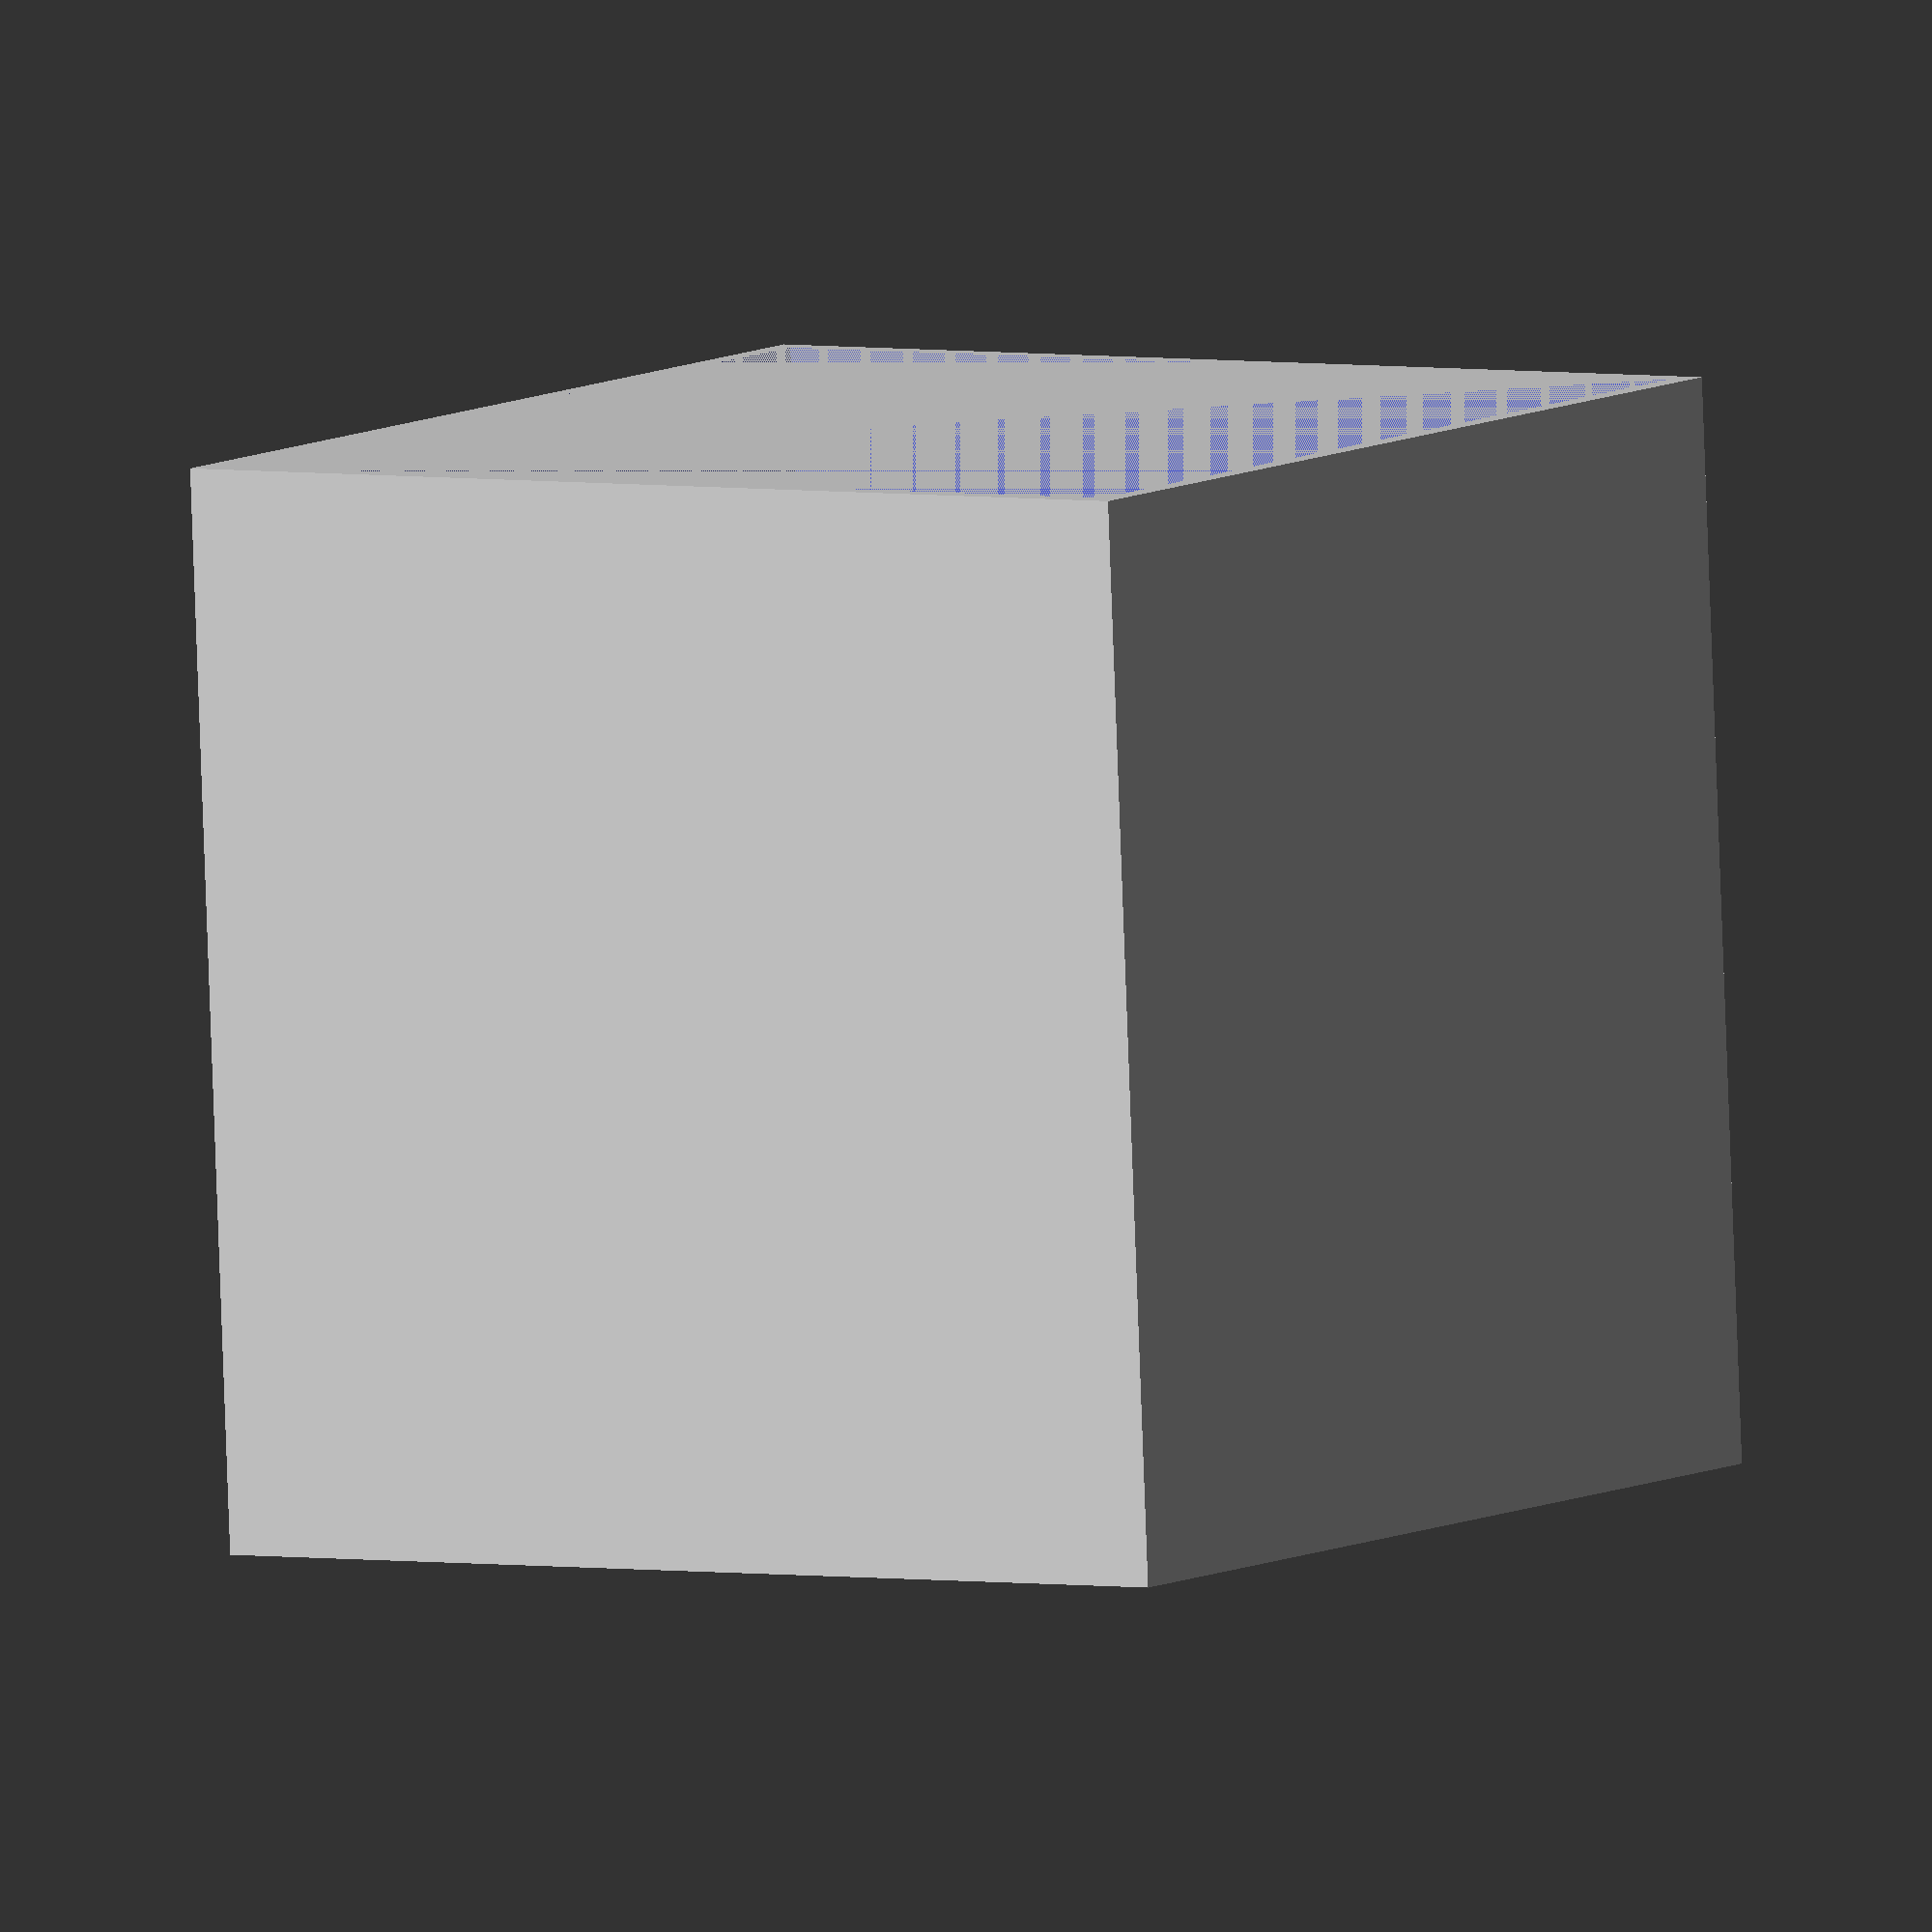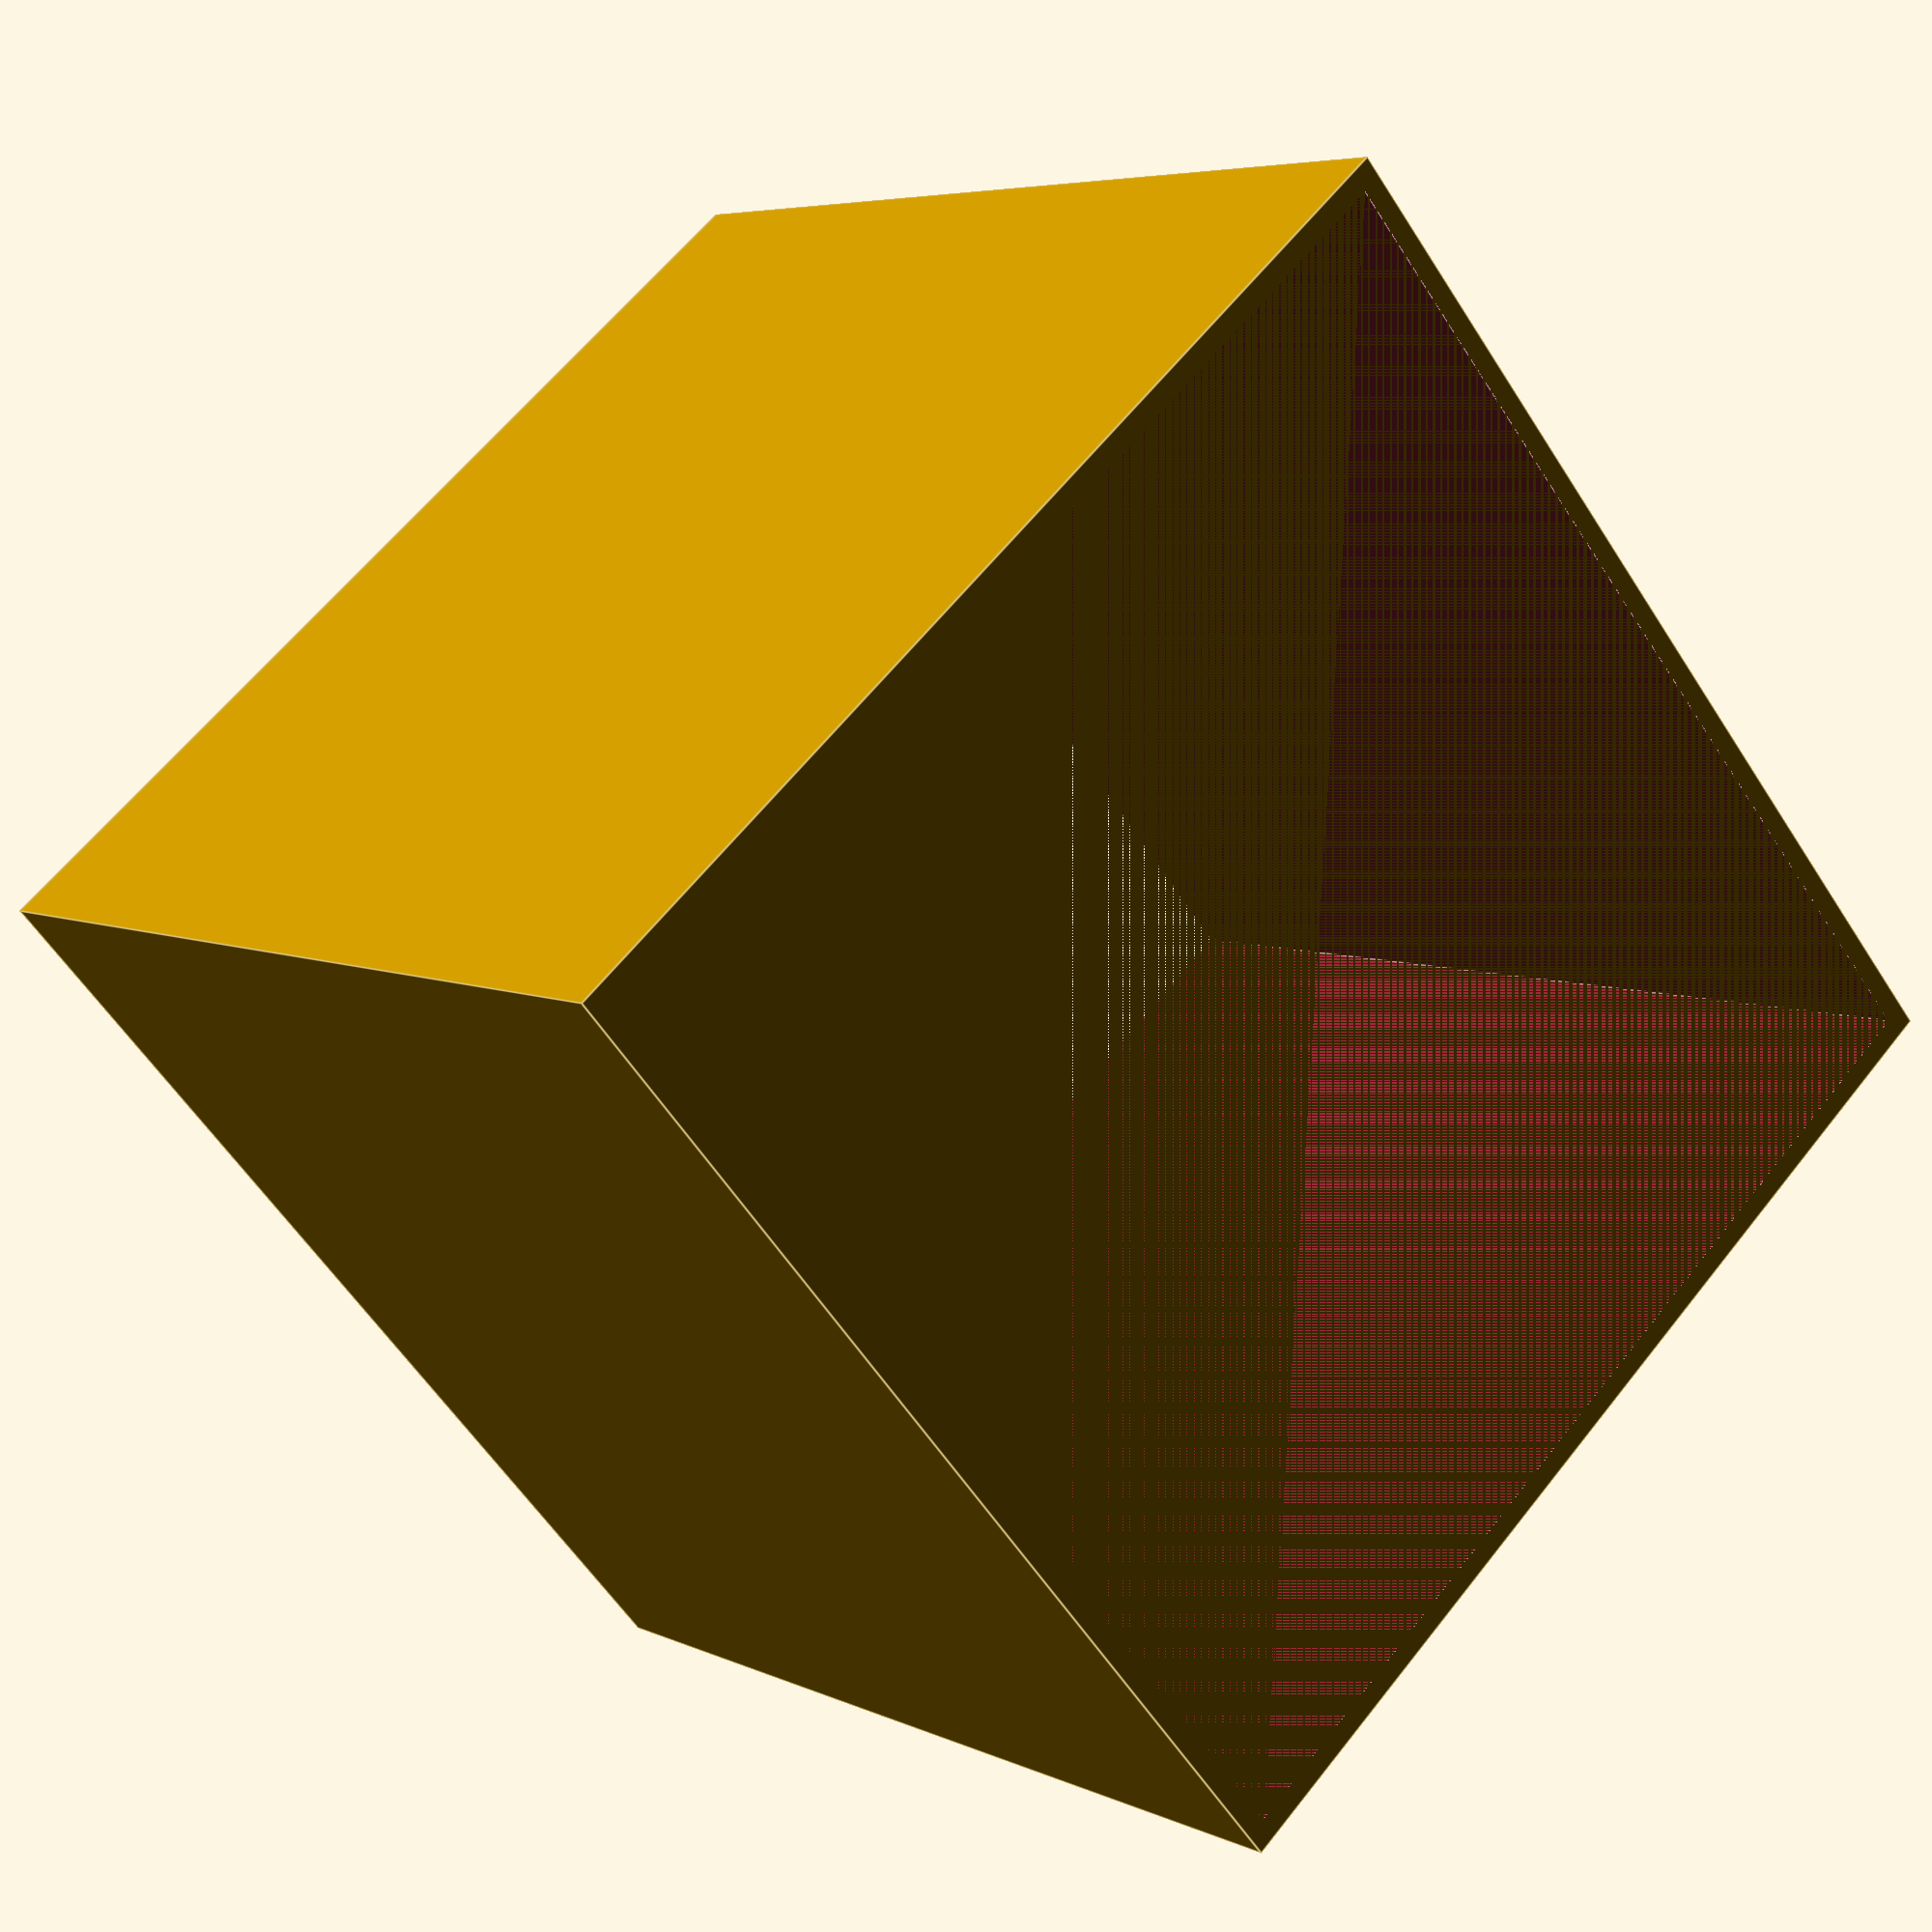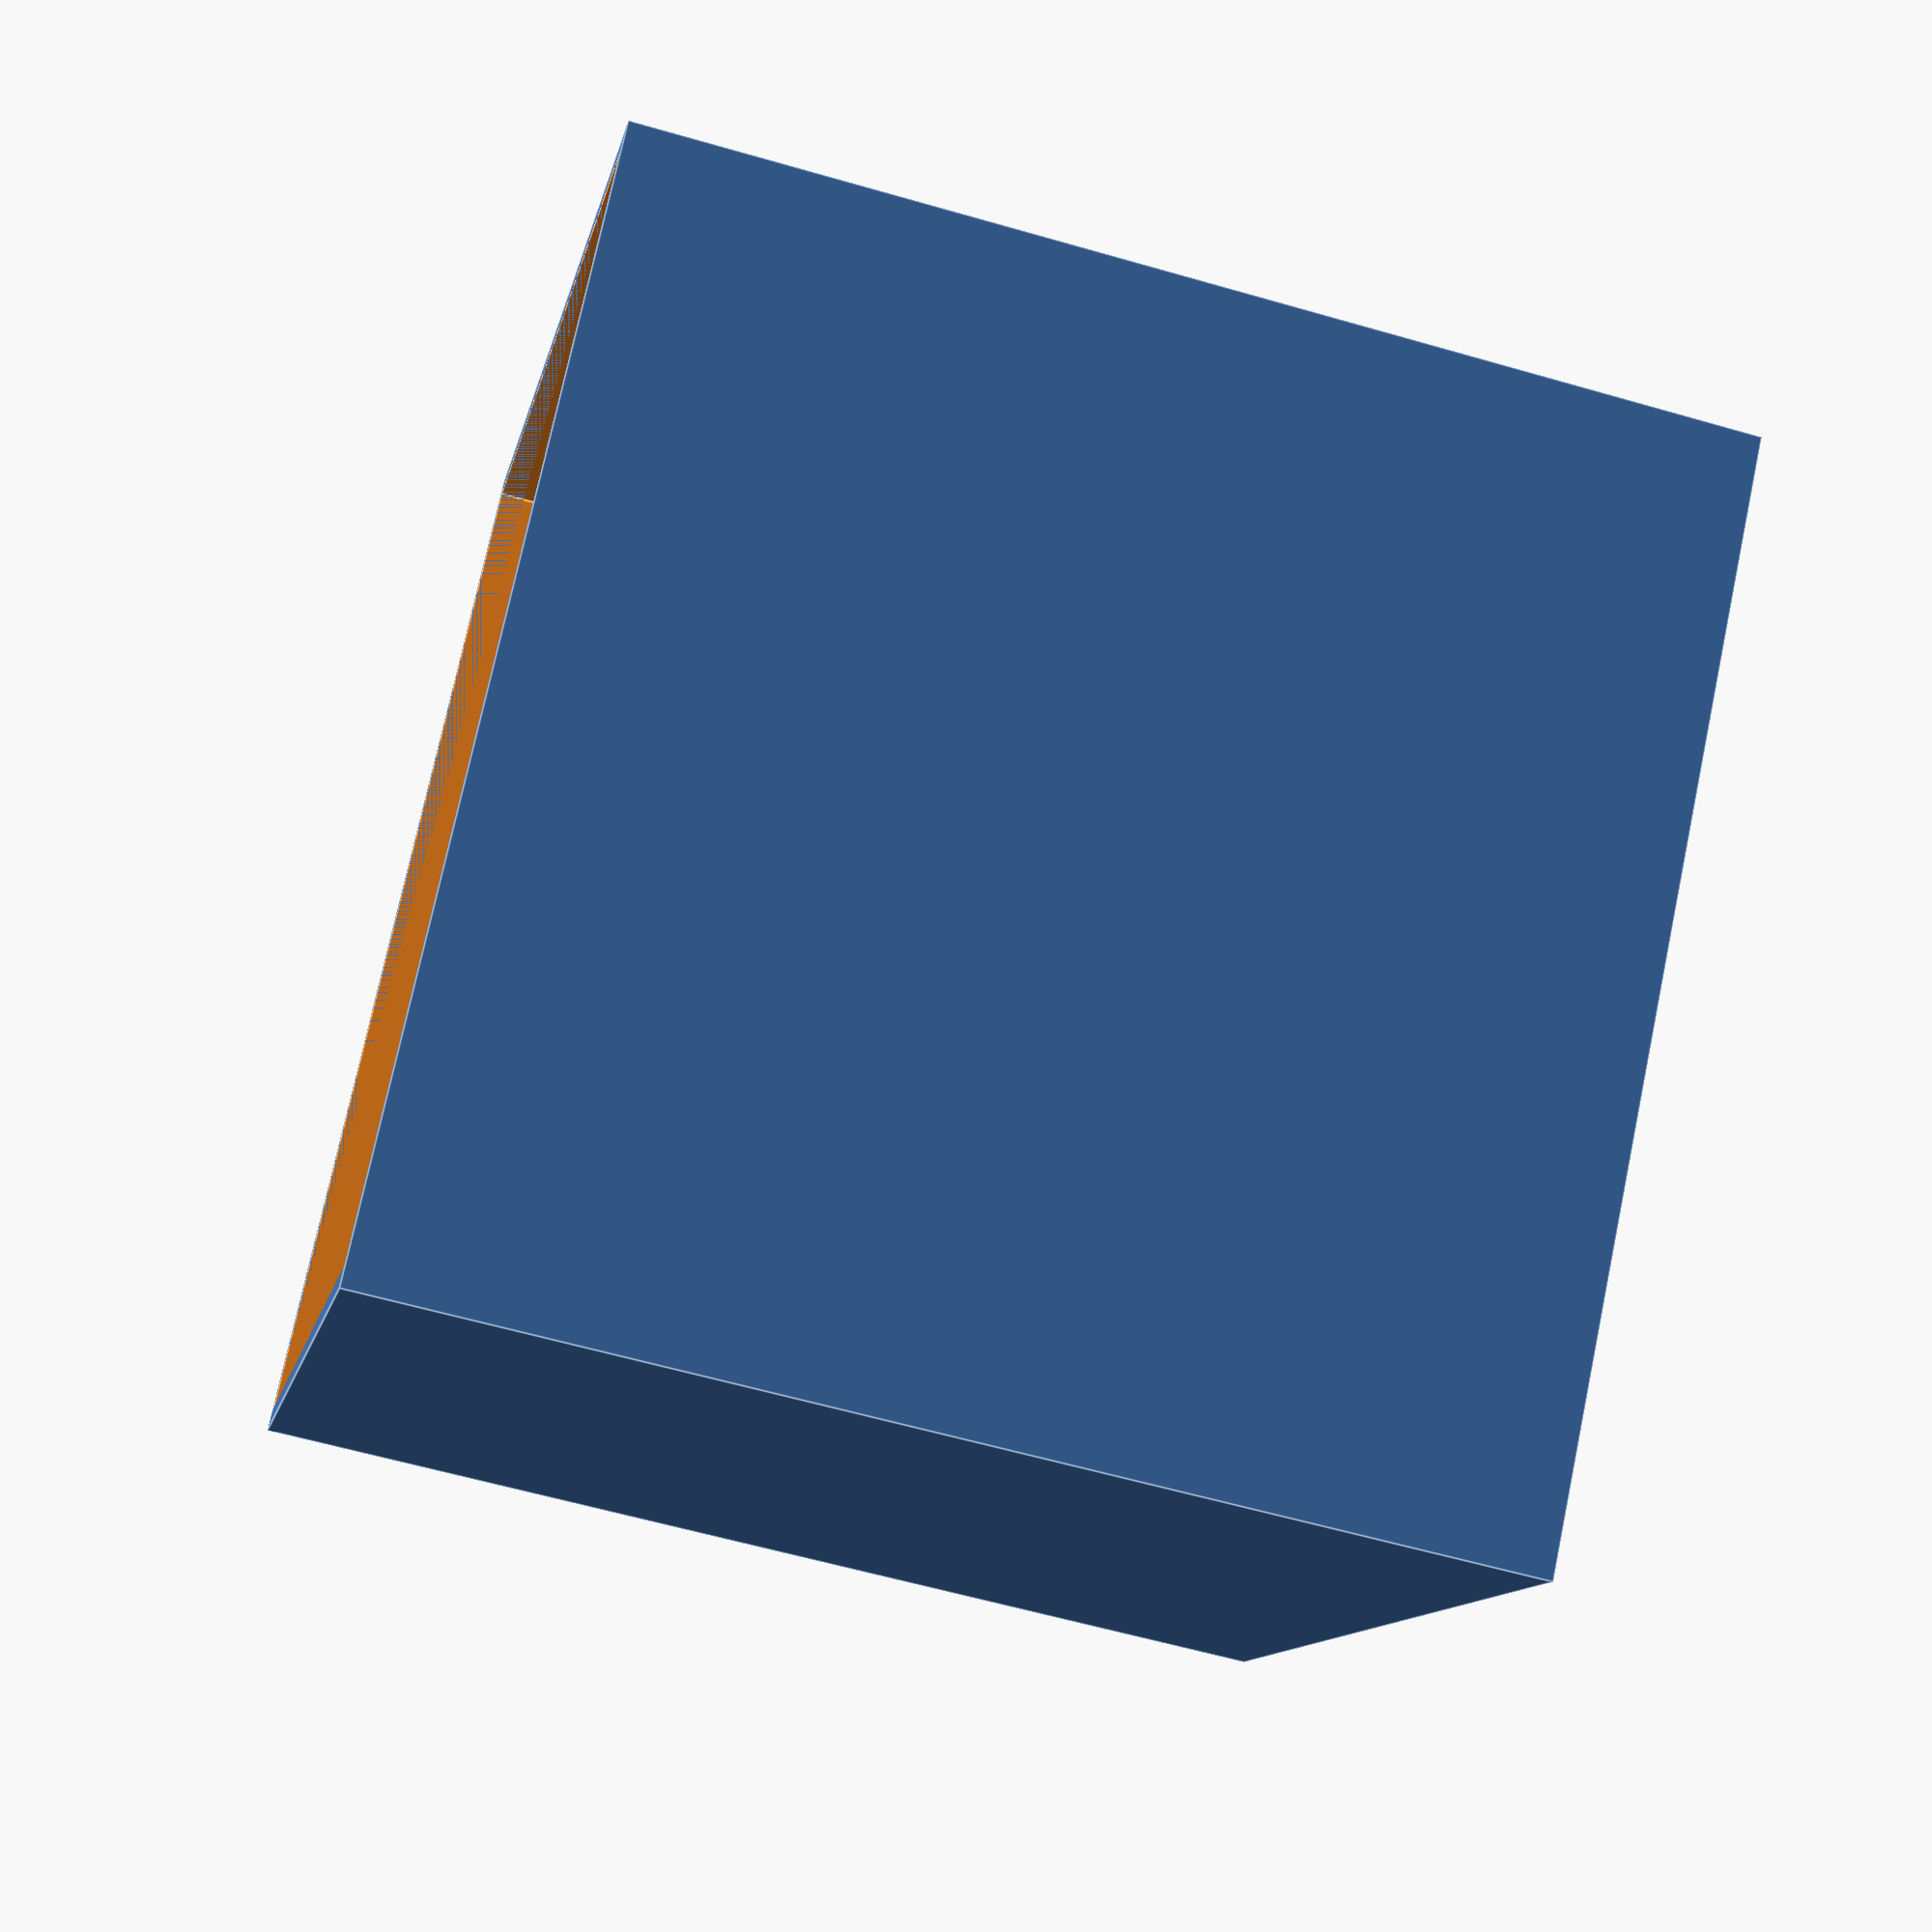
<openscad>
w=0.4;

difference()
{
  cube([20, 20, 20]);
  translate([w,w,0])
    cube([20-2*w, 20-2*w, 20]);
}

</openscad>
<views>
elev=263.6 azim=237.1 roll=357.9 proj=o view=wireframe
elev=174.5 azim=310.9 roll=35.3 proj=p view=edges
elev=60.0 azim=43.1 roll=253.5 proj=p view=edges
</views>
